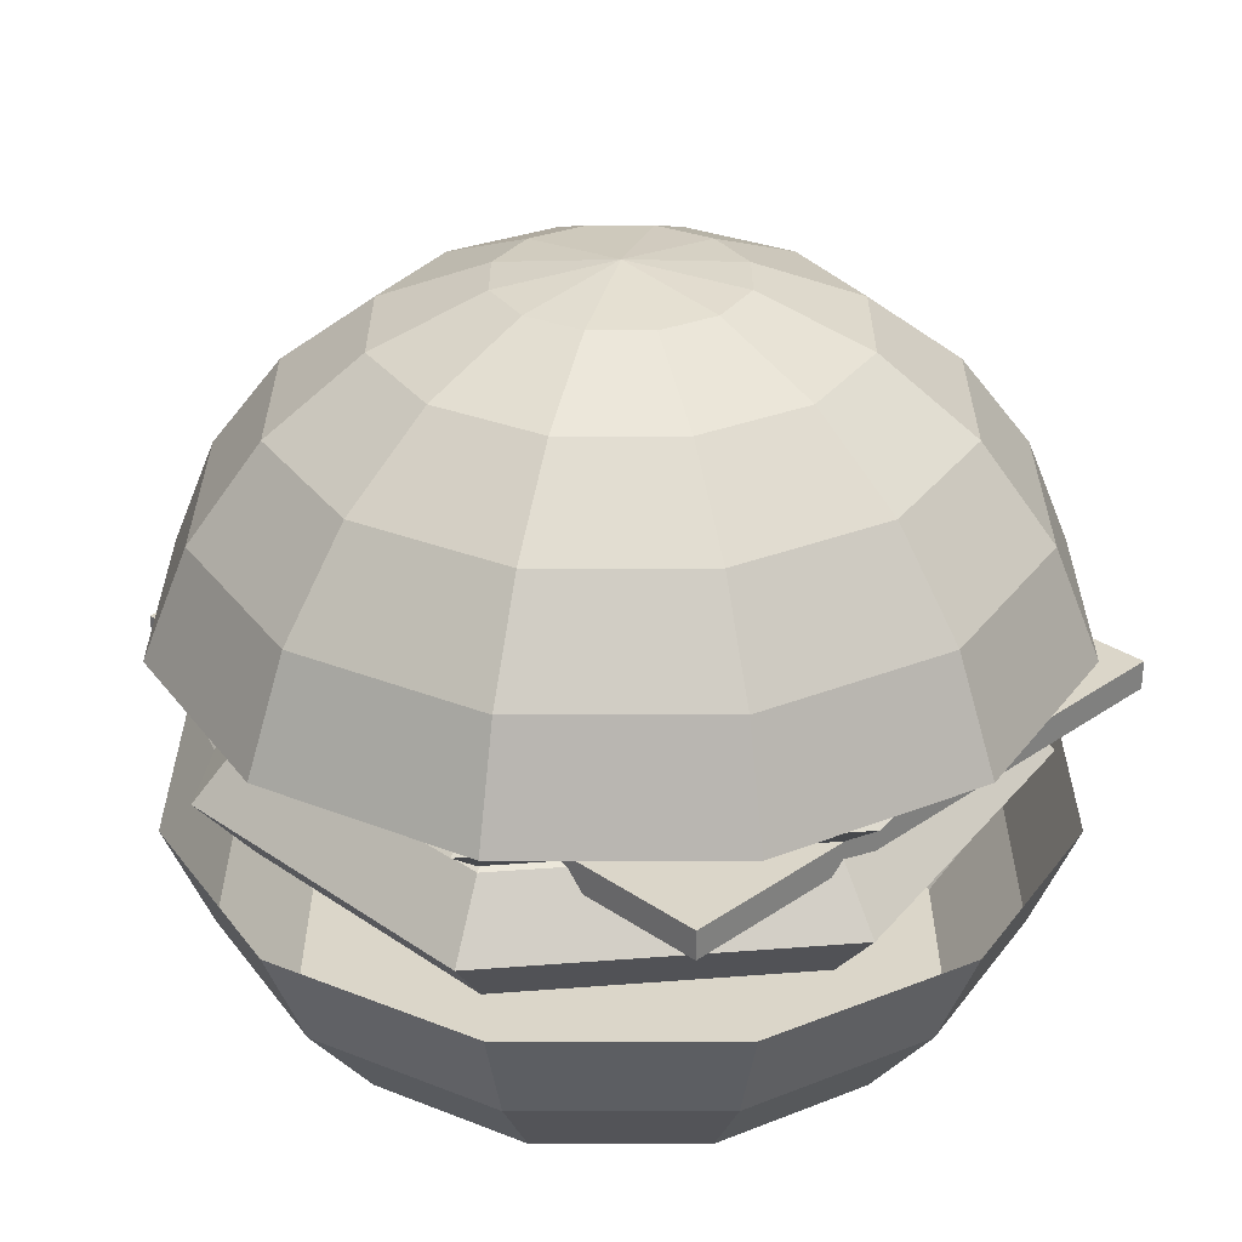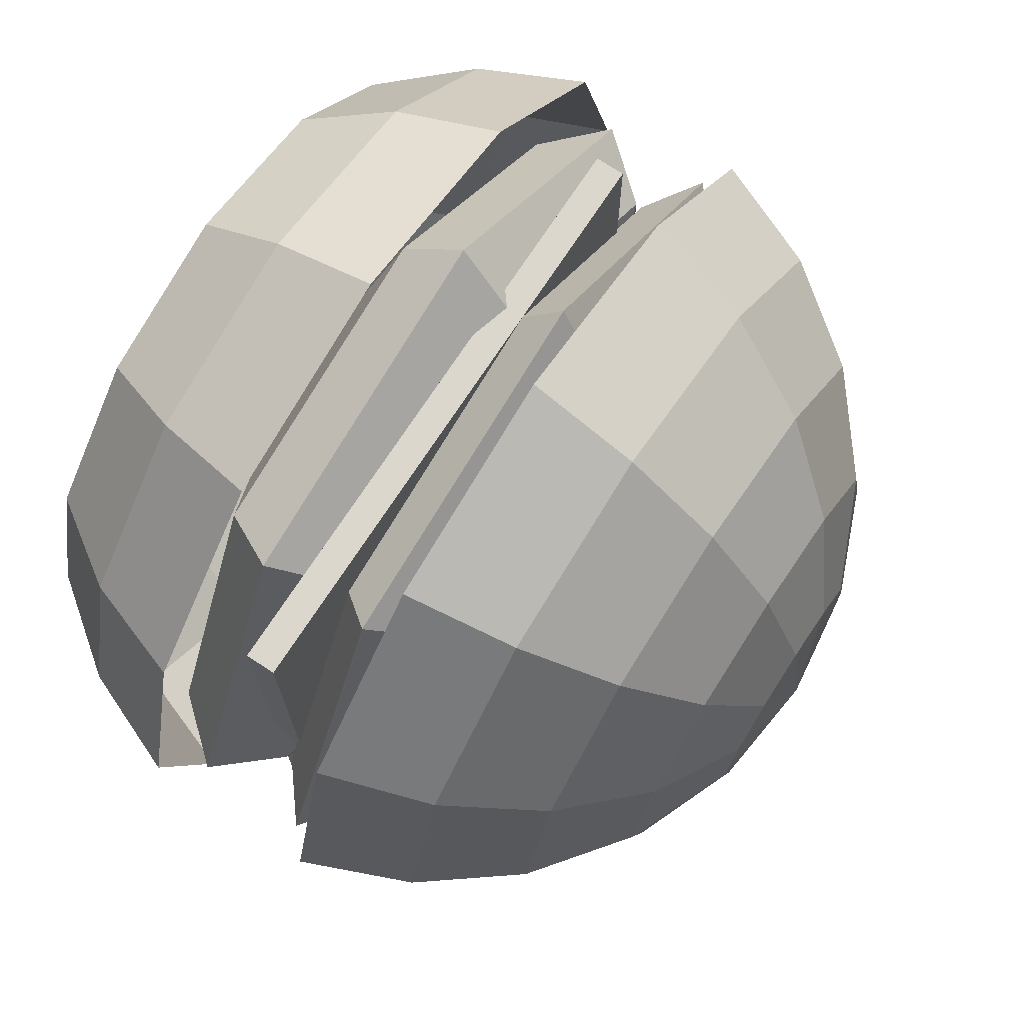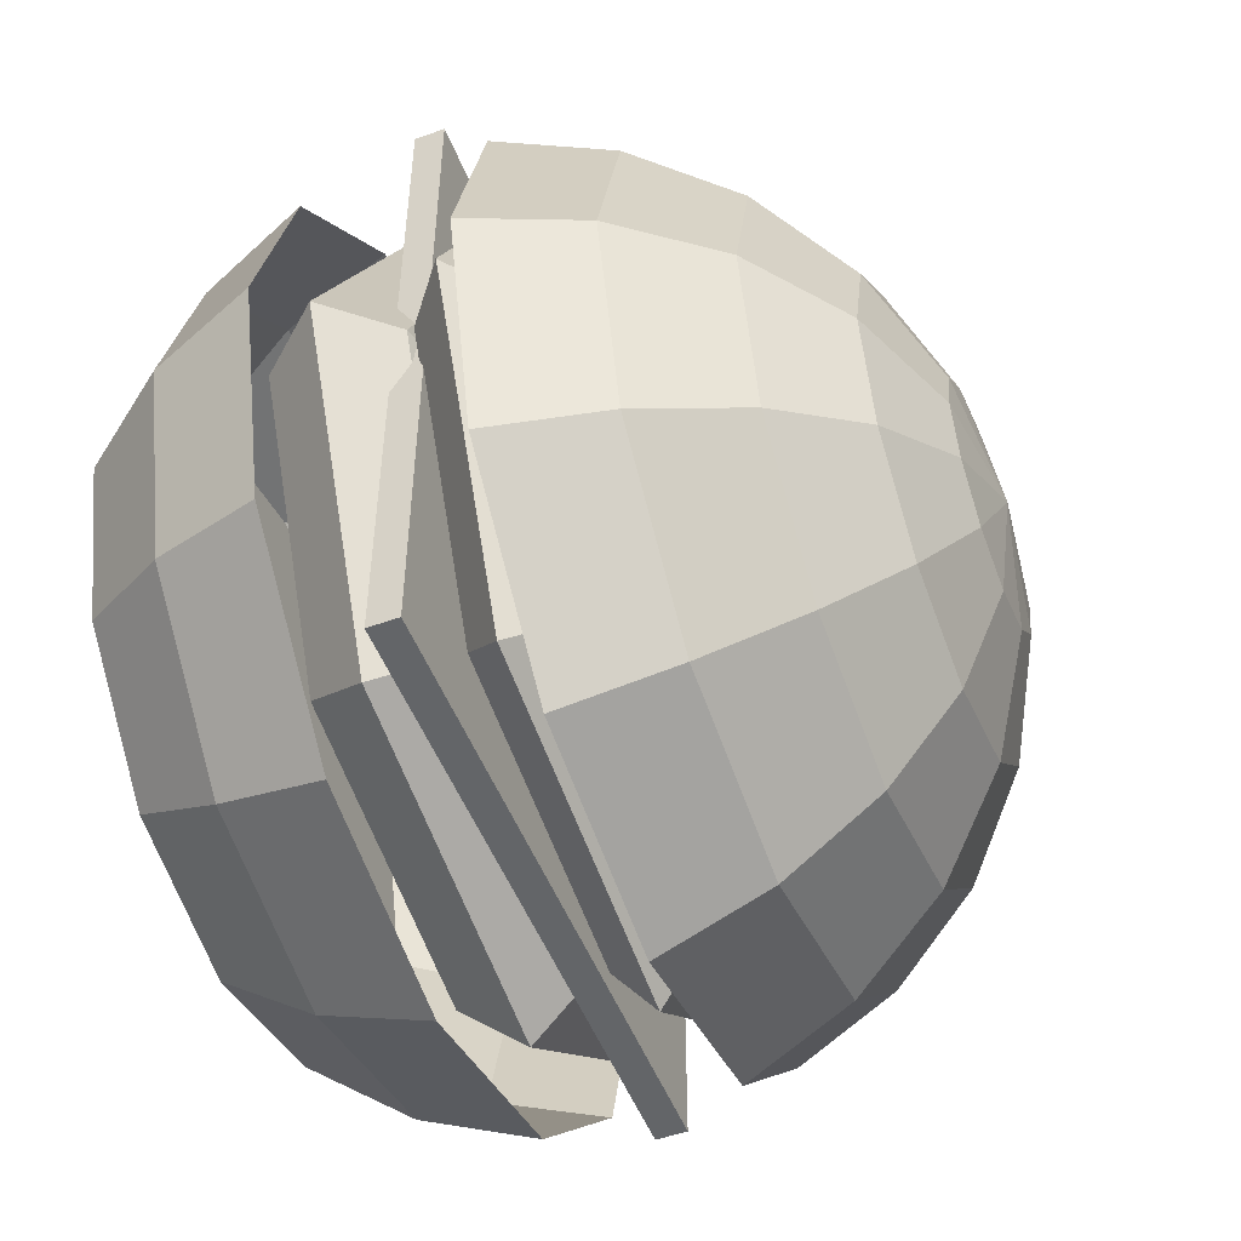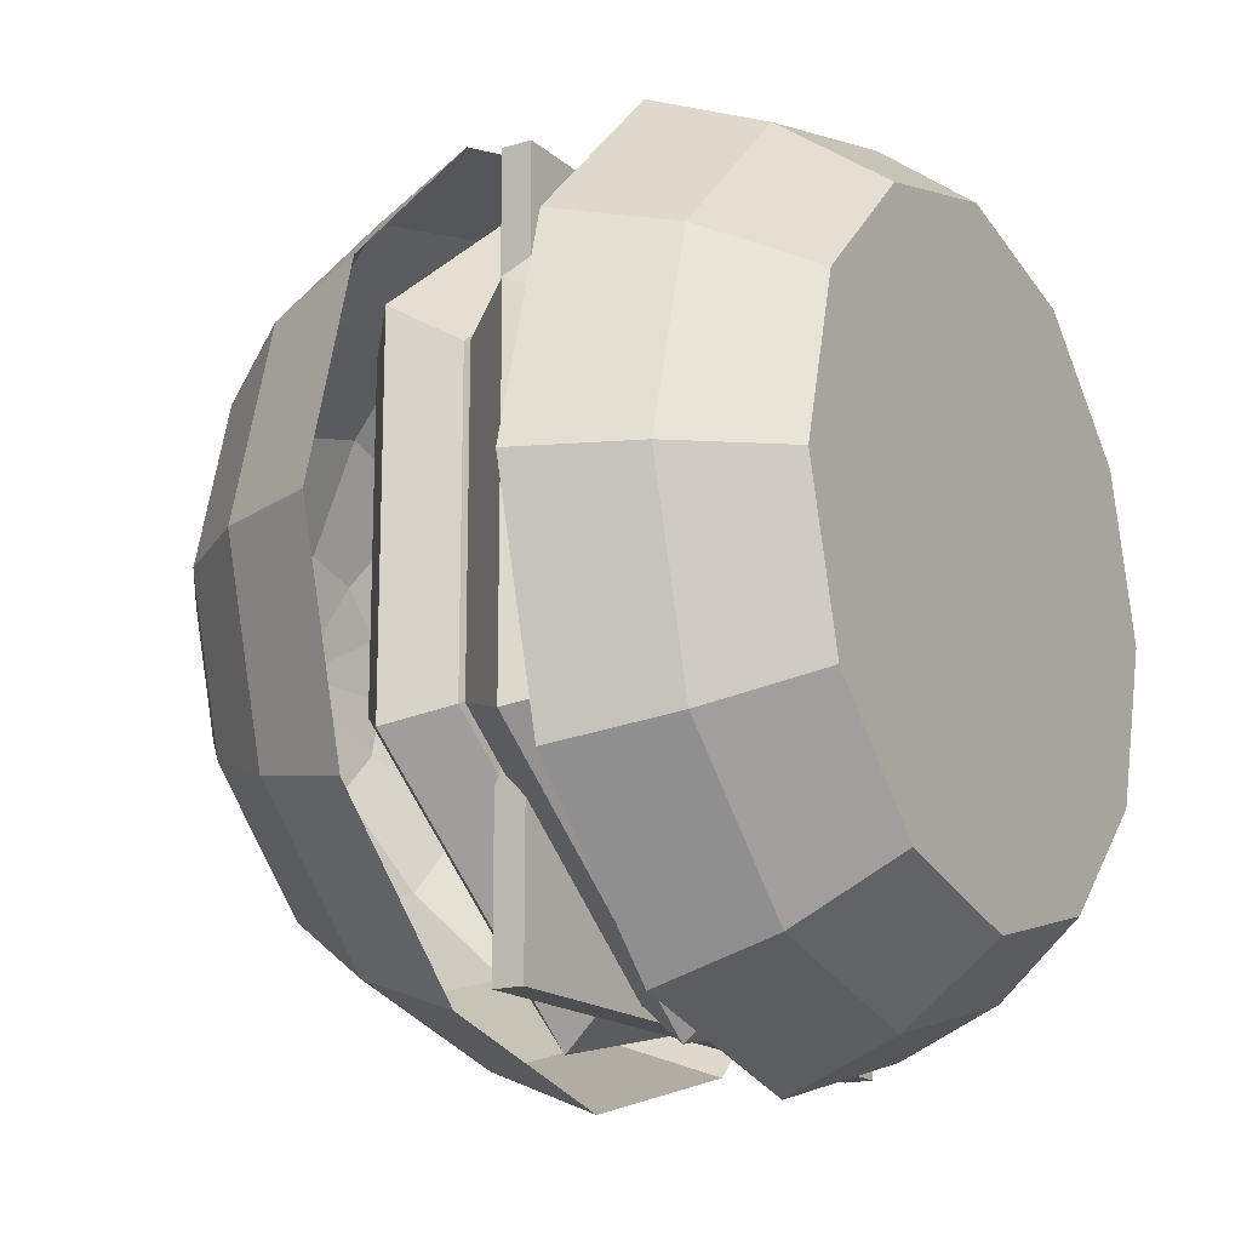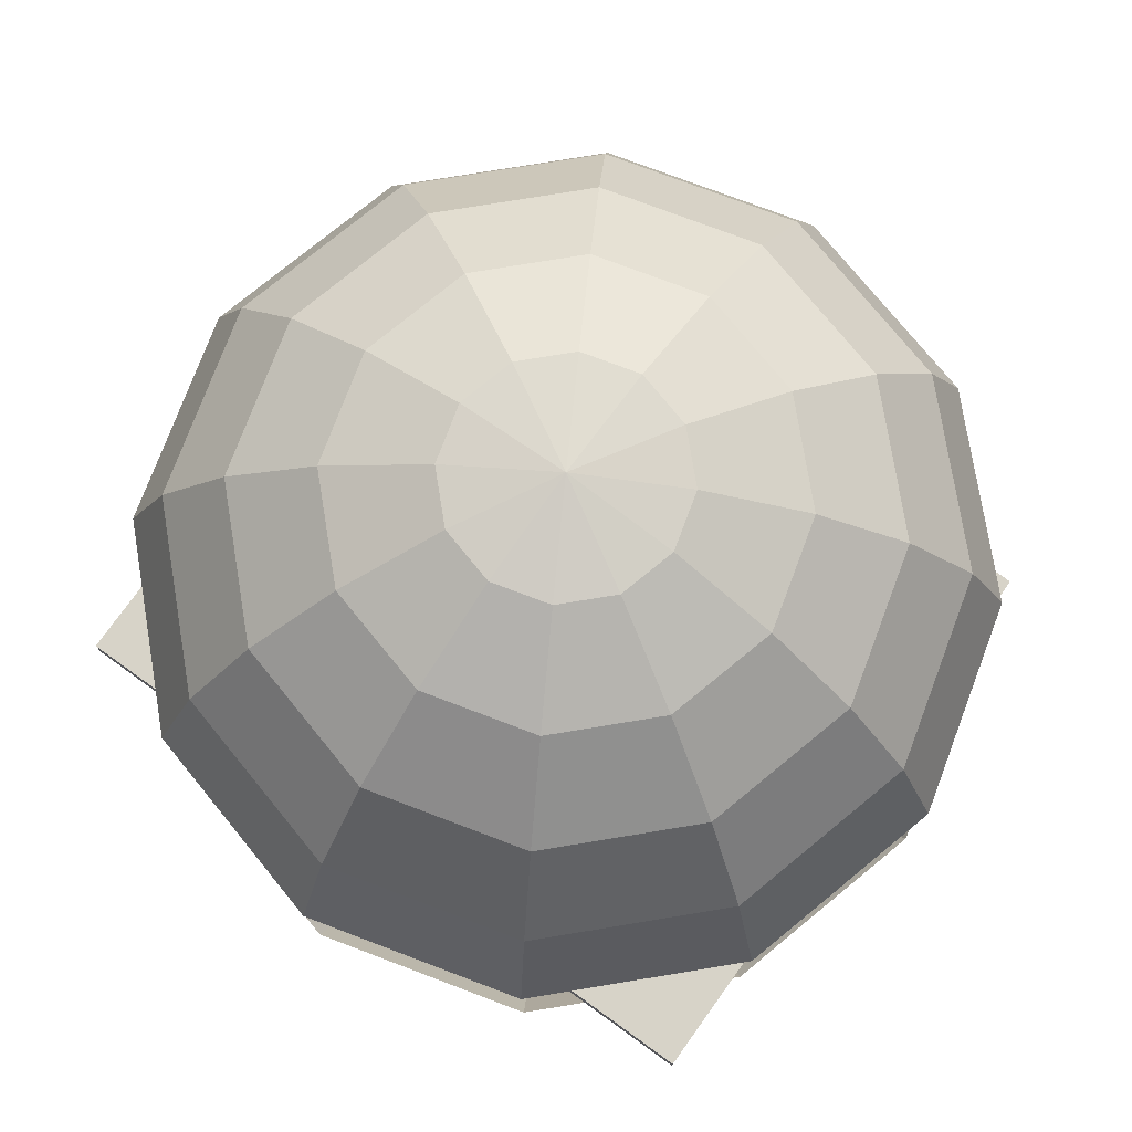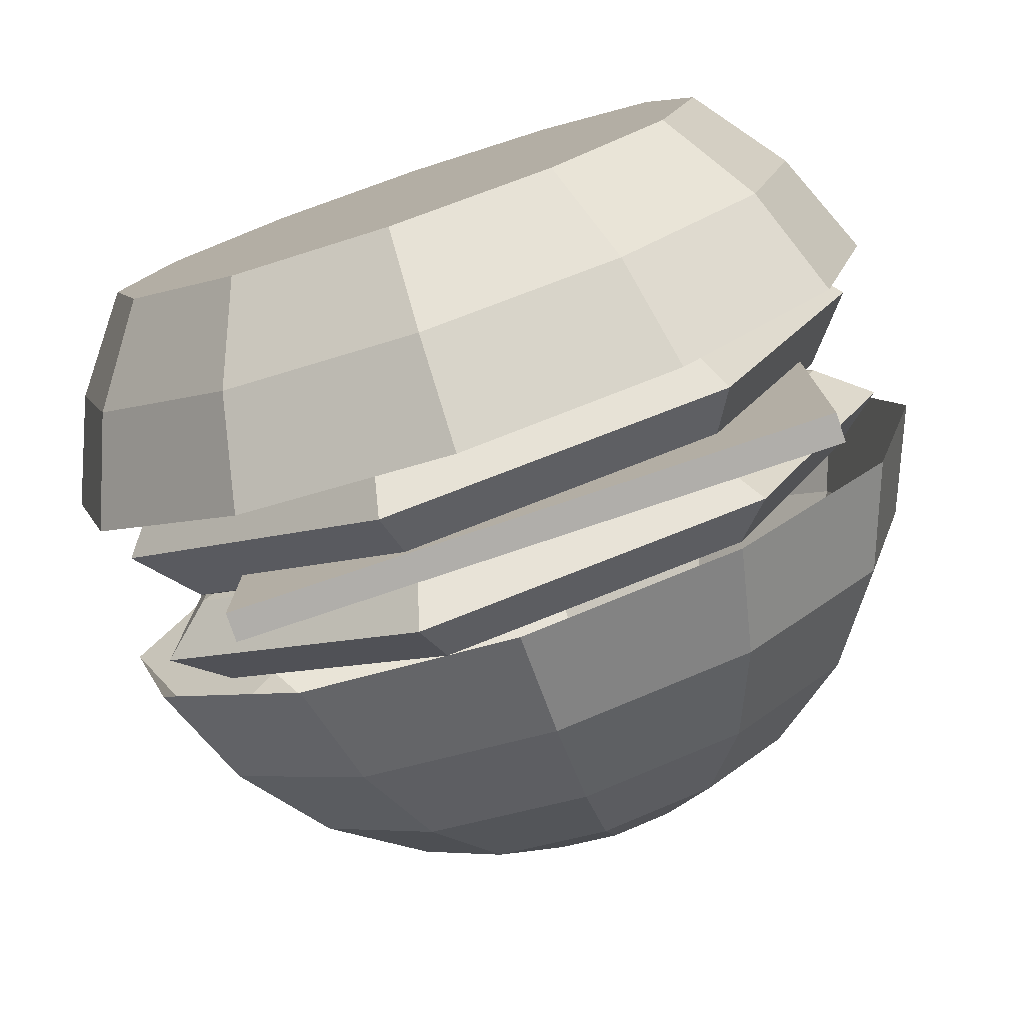
<metadata>
{"format":"obj","ext":"obj","renderer":"f3d","projection":"perspective","resolution":1024,"background":"white","views":[{"elev":30.0,"azim":-45.0,"up":"+Y"},{"elev":72.8,"azim":123.2,"up":"+Z"},{"elev":-51.4,"azim":111.4,"up":"+Z"},{"elev":-16.6,"azim":-58.7,"up":"+Z"},{"elev":76.7,"azim":125.7,"up":"+Y"},{"elev":-77.8,"azim":18.6,"up":"+Z"}]}
</metadata>
<code>
g default
v -0.5739 4.209 -0.8884
v 0.7498 4.209 -0.8884
v -0.5739 4.274 -0.8884
v 0.7498 4.274 -0.8884
v -0.5739 4.274 -2.476
v 0.7498 4.274 -2.476
v -0.5739 4.209 -2.476
v 0.7498 4.209 -2.476
v 0.2813 4.195 -2.01
v -0.1004 4.195 -2.097
v -0.4064 4.195 -1.854
v -0.4064 4.195 -1.465
v -0.1004 4.195 -1.222
v 0.2813 4.195 -1.308
v 0.4511 4.195 -1.659
v 0.4872 4.265 -2.267
v -0.1739 4.265 -2.418
v -0.704 4.265 -1.997
v -0.704 4.265 -1.322
v -0.1739 4.265 -0.9012
v 0.4872 4.265 -1.051
v 0.7814 4.265 -1.659
v 0.5625 4.361 -2.362
v -0.2008 4.361 -2.535
v -0.8129 4.361 -2.049
v -0.8129 4.361 -1.27
v -0.2008 4.361 -0.7839
v 0.5625 4.361 -0.9573
v 0.9022 4.361 -1.659
v 0.4872 4.457 -2.267
v -0.1739 4.457 -2.418
v -0.704 4.457 -1.997
v -0.704 4.457 -1.322
v -0.1739 4.457 -0.9012
v 0.4872 4.457 -1.051
v 0.7814 4.457 -1.659
v 0.2813 4.527 -2.01
v -0.1004 4.527 -2.097
v -0.4064 4.527 -1.854
v -0.4064 4.527 -1.465
v -0.1004 4.527 -1.222
v 0.2813 4.527 -1.308
v 0.4511 4.527 -1.659
v 0 4.169 -1.659
v 0 4.552 -1.659
v 0.8365 4.416 -2.135
v 0.483 4.416 -2.488
v 0 4.416 -2.618
v -0.483 4.416 -2.488
v -0.8365 4.416 -2.135
v -0.9659 4.416 -1.652
v -0.8365 4.416 -1.169
v -0.483 4.416 -0.8151
v 0 4.416 -0.6857
v 0.483 4.416 -0.8151
v 0.8365 4.416 -1.169
v 0.9659 4.416 -1.652
v 0.75 4.658 -2.085
v 0.433 4.658 -2.402
v 0 4.658 -2.518
v -0.433 4.658 -2.402
v -0.75 4.658 -2.085
v -0.866 4.658 -1.652
v -0.75 4.658 -1.219
v -0.433 4.658 -0.9017
v 0 4.658 -0.7856
v 0.433 4.658 -0.9017
v 0.75 4.658 -1.219
v 0.866 4.658 -1.652
v 0.6124 4.865 -2.005
v 0.3536 4.865 -2.264
v 0 4.865 -2.359
v -0.3536 4.865 -2.264
v -0.6124 4.865 -2.005
v -0.7071 4.865 -1.652
v -0.6124 4.865 -1.298
v -0.3536 4.865 -1.039
v 0 4.865 -0.9445
v 0.3536 4.865 -1.039
v 0.6124 4.865 -1.298
v 0.7071 4.865 -1.652
v 0.433 5.024 -1.902
v 0.25 5.024 -2.085
v 0 5.024 -2.152
v -0.25 5.024 -2.085
v -0.433 5.024 -1.902
v -0.5 5.024 -1.652
v -0.433 5.024 -1.402
v -0.25 5.024 -1.219
v 0 5.024 -1.152
v 0.25 5.024 -1.219
v 0.433 5.024 -1.402
v 0.5 5.024 -1.652
v 0.2241 5.123 -1.781
v 0.1294 5.123 -1.876
v 0 5.123 -1.91
v -0.1294 5.123 -1.876
v -0.2241 5.123 -1.781
v -0.2588 5.123 -1.652
v -0.2241 5.123 -1.522
v -0.1294 5.123 -1.428
v 0 5.123 -1.393
v 0.1294 5.123 -1.428
v 0.2241 5.123 -1.522
v 0.2588 5.123 -1.652
v 0 5.158 -1.652
v 0.6124 3.57 -2.005
v 0.3536 3.57 -2.264
v 0 3.57 -2.359
v -0.3536 3.57 -2.264
v -0.6124 3.57 -2.005
v -0.7071 3.57 -1.652
v -0.6124 3.57 -1.298
v -0.3536 3.57 -1.039
v 0 3.57 -0.9445
v 0.3536 3.57 -1.039
v 0.6124 3.57 -1.298
v 0.7071 3.57 -1.652
v 0.75 3.777 -2.085
v 0.433 3.777 -2.402
v 0 3.777 -2.518
v -0.433 3.777 -2.402
v -0.75 3.777 -2.085
v -0.866 3.777 -1.652
v -0.75 3.777 -1.219
v -0.433 3.777 -0.9017
v 0 3.777 -0.7856
v 0.433 3.777 -0.9017
v 0.75 3.777 -1.219
v 0.866 3.777 -1.652
v 0.8365 4.018 -2.135
v 0.483 4.018 -2.488
v 0 4.018 -2.618
v -0.483 4.018 -2.488
v -0.8365 4.018 -2.135
v -0.9659 4.018 -1.652
v -0.8365 4.018 -1.169
v -0.483 4.018 -0.8151
v 0 4.018 -0.6857
v 0.483 4.018 -0.8151
v 0.8365 4.018 -1.169
v 0.9659 4.018 -1.652
v 0.2813 3.87 -2.01
v -0.1004 3.87 -2.097
v -0.4064 3.87 -1.854
v -0.4064 3.87 -1.465
v -0.1004 3.87 -1.222
v 0.2813 3.87 -1.308
v 0.4511 3.87 -1.659
v 0.4872 3.972 -2.267
v -0.1739 3.972 -2.418
v -0.704 3.972 -1.997
v -0.704 3.972 -1.322
v -0.1739 3.972 -0.9012
v 0.4872 3.972 -1.051
v 0.7814 3.972 -1.659
v 0.5625 4.111 -2.362
v -0.2008 4.111 -2.535
v -0.8129 4.111 -2.049
v -0.8129 4.111 -1.27
v -0.2008 4.111 -0.7839
v 0.5625 4.111 -0.9573
v 0.9022 4.111 -1.659
v 0.4872 4.25 -2.267
v -0.1739 4.25 -2.418
v -0.704 4.25 -1.997
v -0.704 4.25 -1.322
v -0.1739 4.25 -0.9012
v 0.4872 4.25 -1.051
v 0.7814 4.25 -1.659
v 0.2813 4.352 -2.01
v -0.1004 4.352 -2.097
v -0.4064 4.352 -1.854
v -0.4064 4.352 -1.465
v -0.1004 4.352 -1.222
v 0.2813 4.352 -1.308
v 0.4511 4.352 -1.659
v 0 3.833 -1.659
v 0 4.39 -1.659
g pCube4
f 1 2 4 3
f 3 4 6 5
f 5 6 8 7
f 7 8 2 1
f 2 8 6 4
f 7 1 3 5
f 9 10 17 16
f 10 11 18 17
f 11 12 19 18
f 12 13 20 19
f 13 14 21 20
f 14 15 22 21
f 15 9 16 22
f 16 17 24 23
f 17 18 25 24
f 18 19 26 25
f 19 20 27 26
f 20 21 28 27
f 21 22 29 28
f 22 16 23 29
f 23 24 31 30
f 24 25 32 31
f 25 26 33 32
f 26 27 34 33
f 27 28 35 34
f 28 29 36 35
f 29 23 30 36
f 30 31 38 37
f 31 32 39 38
f 32 33 40 39
f 33 34 41 40
f 34 35 42 41
f 35 36 43 42
f 36 30 37 43
f 10 9 44
f 11 10 44
f 12 11 44
f 13 12 44
f 14 13 44
f 15 14 44
f 9 15 44
f 37 38 45
f 38 39 45
f 39 40 45
f 40 41 45
f 41 42 45
f 42 43 45
f 43 37 45
f 46 47 59 58
f 47 48 60 59
f 48 49 61 60
f 49 50 62 61
f 50 51 63 62
f 51 52 64 63
f 52 53 65 64
f 53 54 66 65
f 54 55 67 66
f 55 56 68 67
f 56 57 69 68
f 57 46 58 69
f 58 59 71 70
f 59 60 72 71
f 60 61 73 72
f 61 62 74 73
f 62 63 75 74
f 63 64 76 75
f 64 65 77 76
f 65 66 78 77
f 66 67 79 78
f 67 68 80 79
f 68 69 81 80
f 69 58 70 81
f 70 71 83 82
f 71 72 84 83
f 72 73 85 84
f 73 74 86 85
f 74 75 87 86
f 75 76 88 87
f 76 77 89 88
f 77 78 90 89
f 78 79 91 90
f 79 80 92 91
f 80 81 93 92
f 81 70 82 93
f 82 83 95 94
f 83 84 96 95
f 84 85 97 96
f 85 86 98 97
f 86 87 99 98
f 87 88 100 99
f 88 89 101 100
f 89 90 102 101
f 90 91 103 102
f 91 92 104 103
f 92 93 105 104
f 93 82 94 105
f 94 95 106
f 95 96 106
f 96 97 106
f 97 98 106
f 98 99 106
f 99 100 106
f 100 101 106
f 101 102 106
f 102 103 106
f 103 104 106
f 104 105 106
f 105 94 106
f 107 108 120 119
f 108 109 121 120
f 109 110 122 121
f 110 111 123 122
f 111 112 124 123
f 112 113 125 124
f 113 114 126 125
f 114 115 127 126
f 115 116 128 127
f 116 117 129 128
f 117 118 130 129
f 118 107 119 130
f 119 120 132 131
f 120 121 133 132
f 121 122 134 133
f 122 123 135 134
f 123 124 136 135
f 124 125 137 136
f 125 126 138 137
f 126 127 139 138
f 127 128 140 139
f 128 129 141 140
f 129 130 142 141
f 130 119 131 142
f 108 107 118 117 116 115 114 113 112 111 110 109
f 143 144 151 150
f 144 145 152 151
f 145 146 153 152
f 146 147 154 153
f 147 148 155 154
f 148 149 156 155
f 149 143 150 156
f 150 151 158 157
f 151 152 159 158
f 152 153 160 159
f 153 154 161 160
f 154 155 162 161
f 155 156 163 162
f 156 150 157 163
f 157 158 165 164
f 158 159 166 165
f 159 160 167 166
f 160 161 168 167
f 161 162 169 168
f 162 163 170 169
f 163 157 164 170
f 164 165 172 171
f 165 166 173 172
f 166 167 174 173
f 167 168 175 174
f 168 169 176 175
f 169 170 177 176
f 170 164 171 177
f 144 143 178
f 145 144 178
f 146 145 178
f 147 146 178
f 148 147 178
f 149 148 178
f 143 149 178
f 171 172 179
f 172 173 179
f 173 174 179
f 174 175 179
f 175 176 179
f 176 177 179
f 177 171 179

</code>
